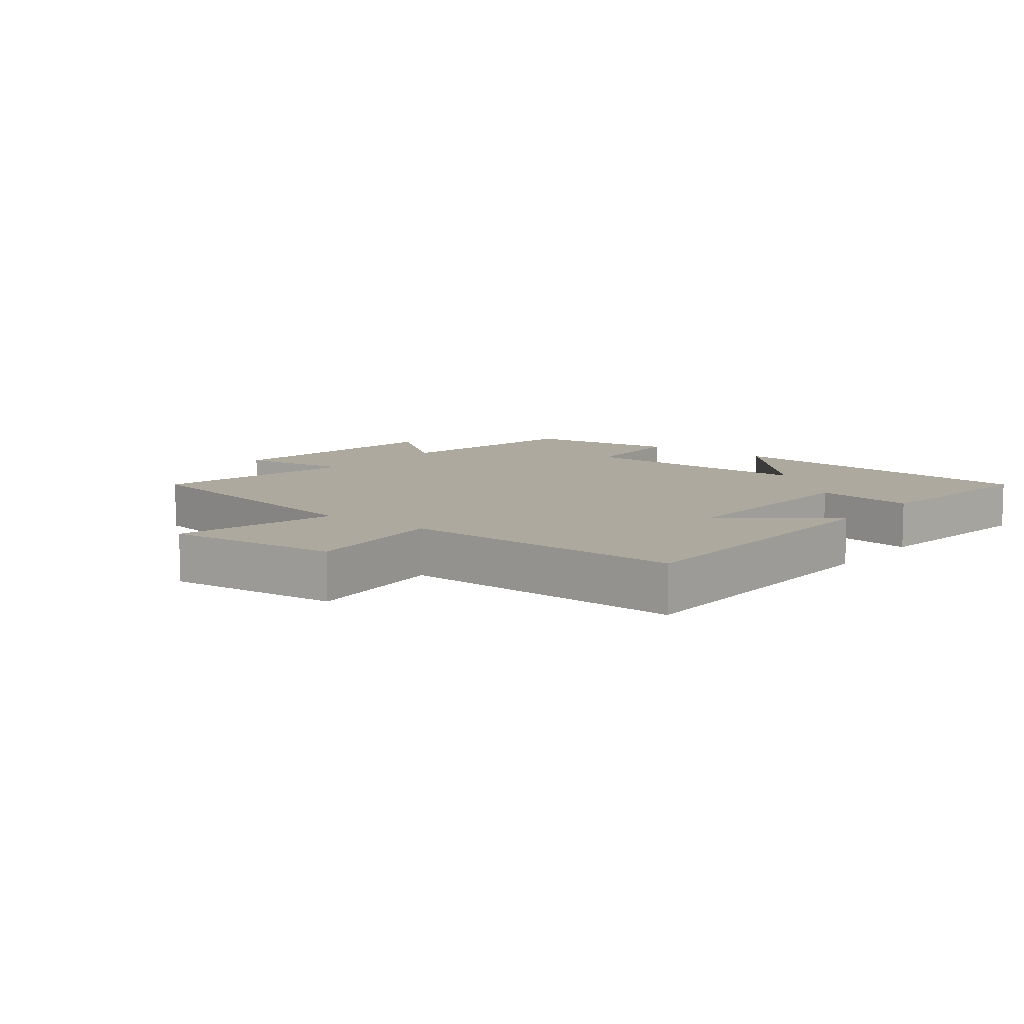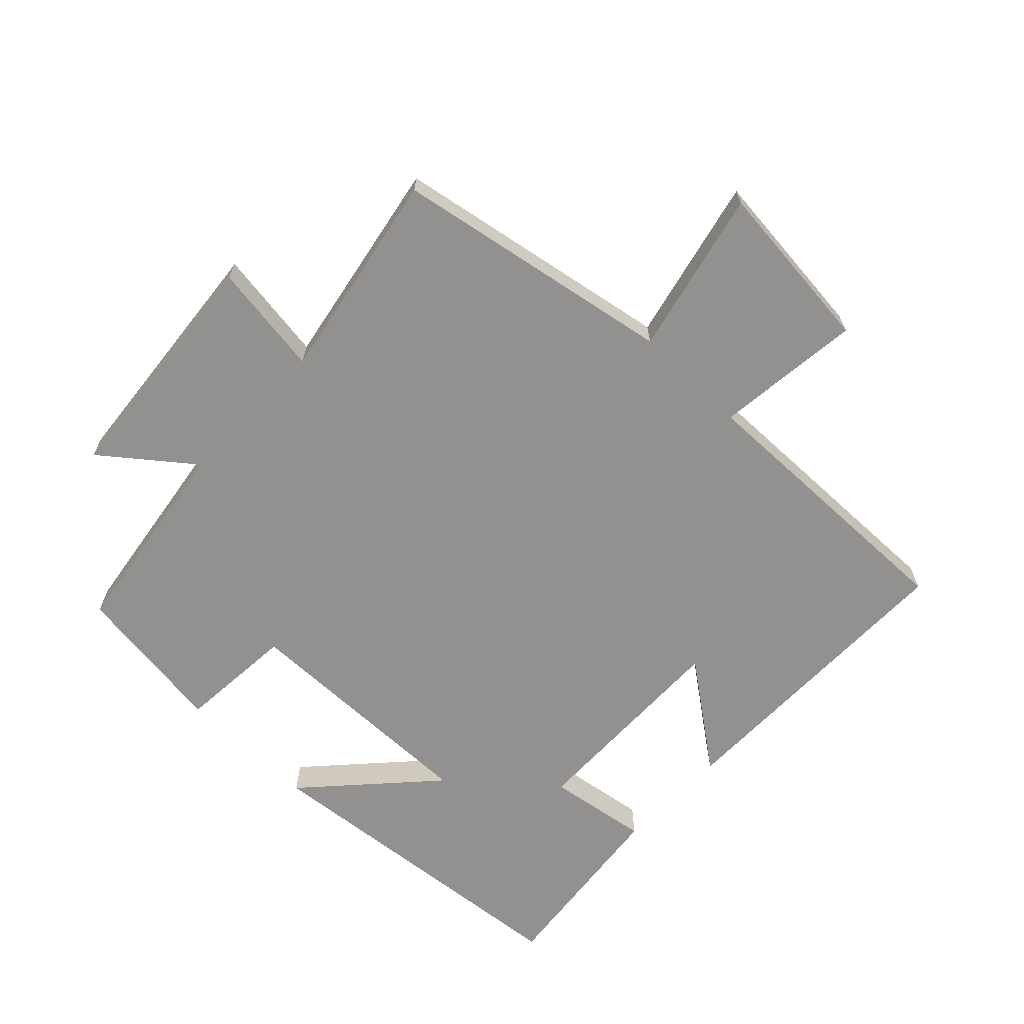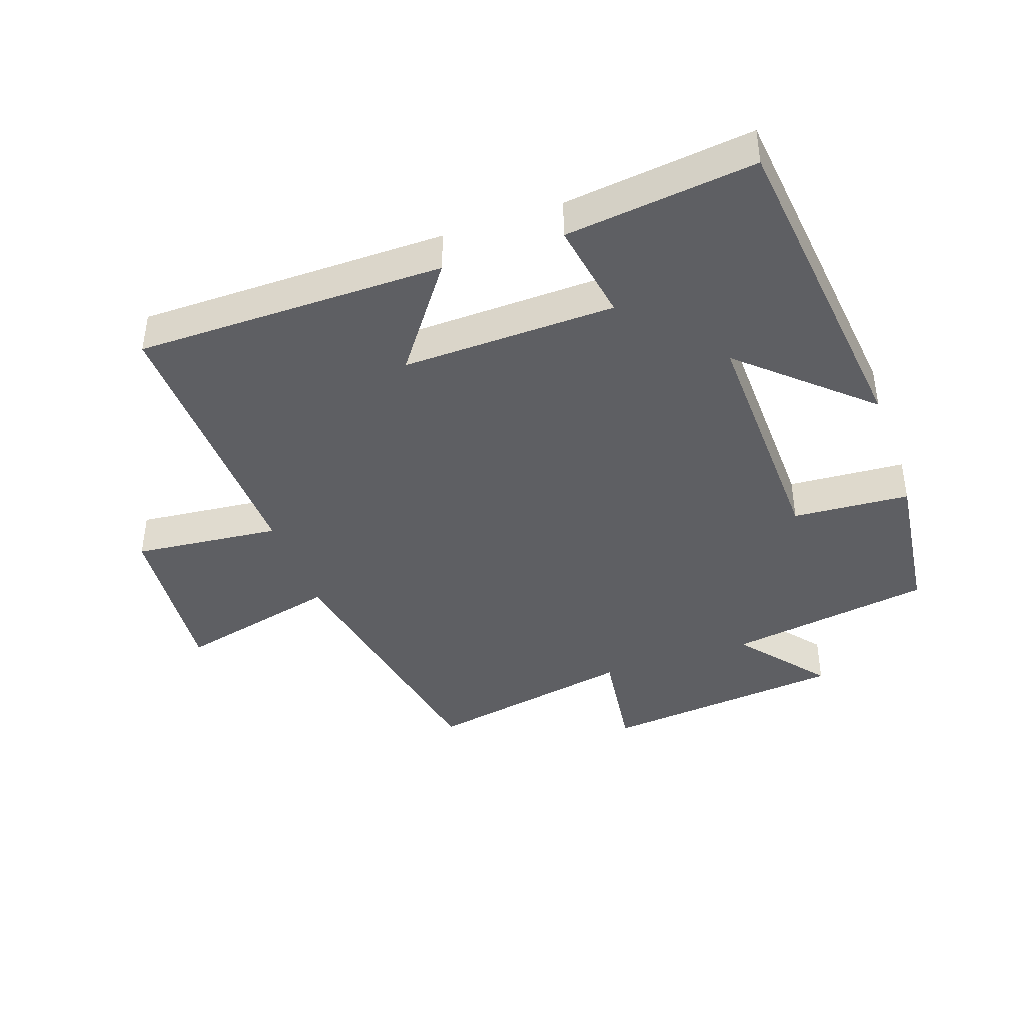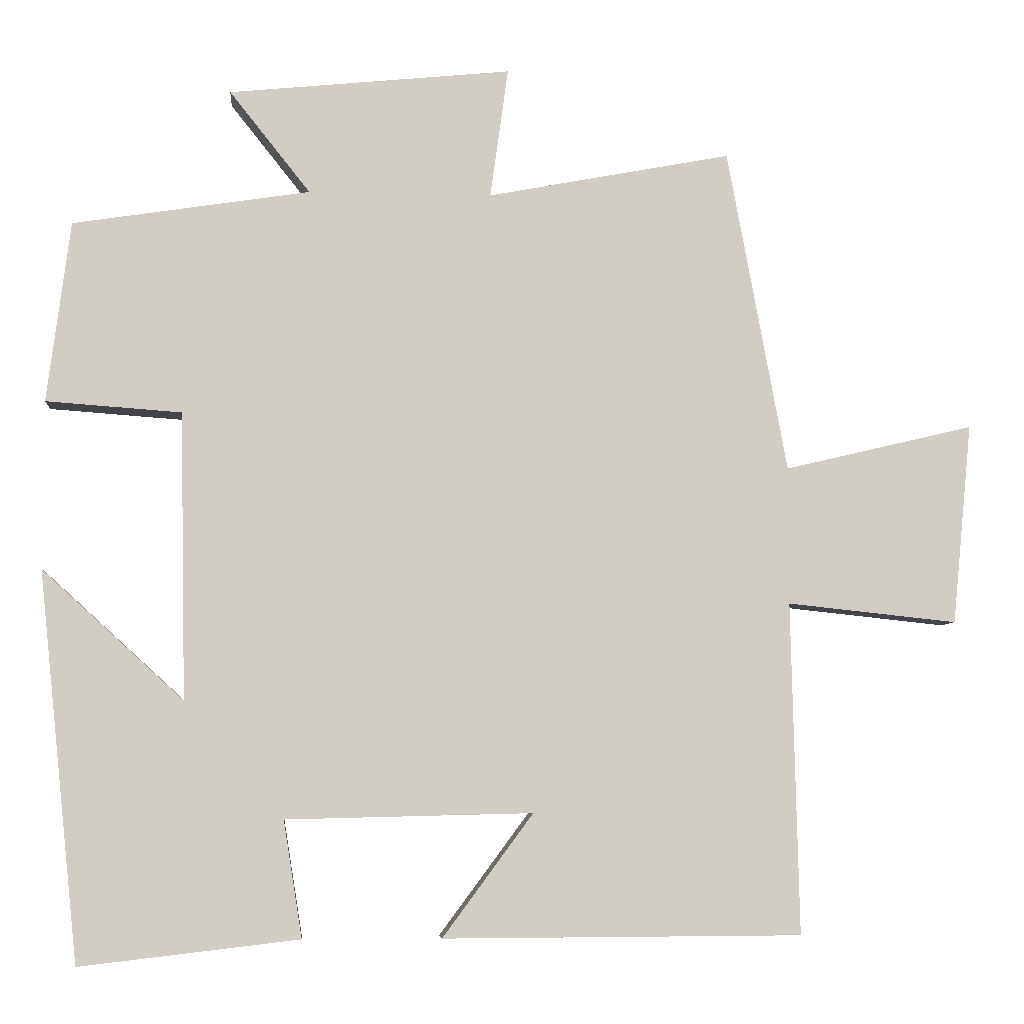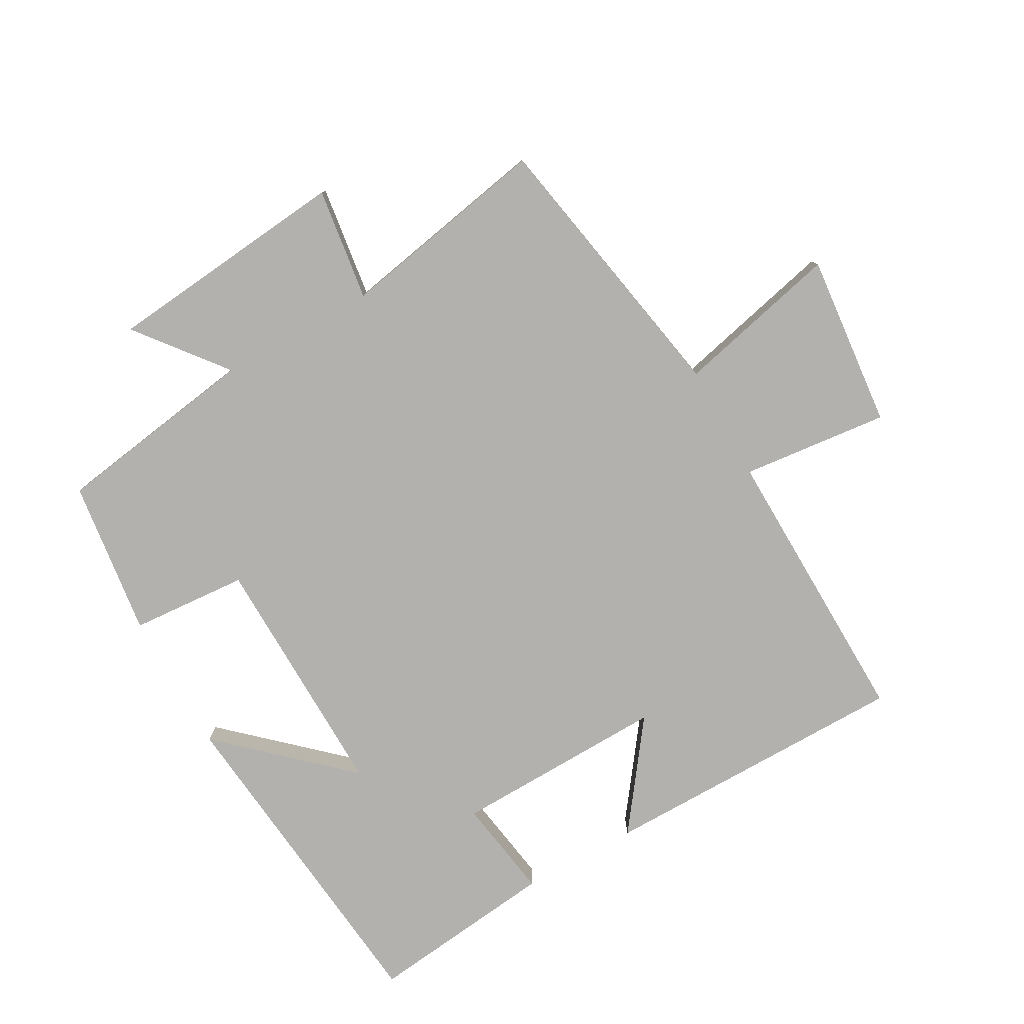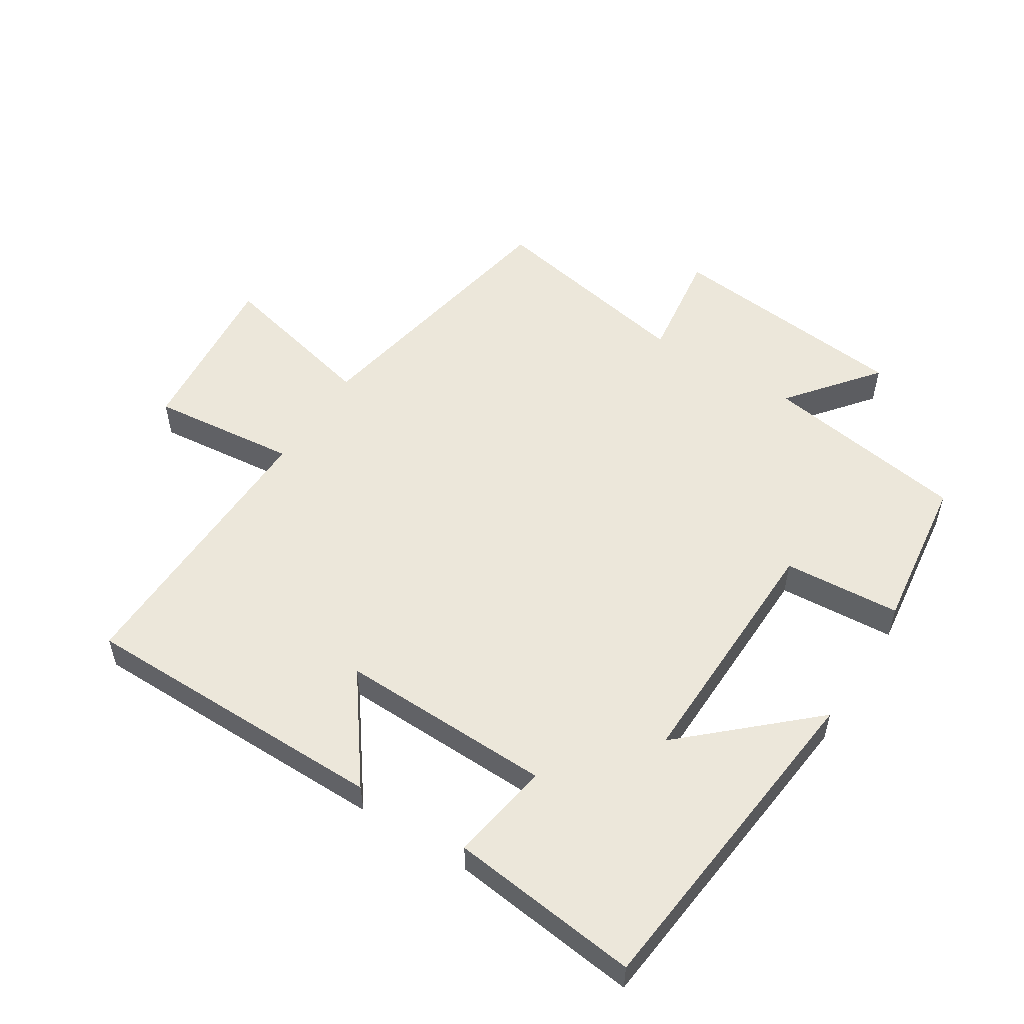
<metadata>
{"format":"obj","ext":"obj","renderer":"f3d","projection":"perspective","resolution":1024,"background":"white","views":[{"elev":9.1,"azim":128.3,"up":"+Y"},{"elev":-66.1,"azim":45.9,"up":"+Y"},{"elev":-41.3,"azim":-160.5,"up":"+Y"},{"elev":-6.2,"azim":-4.7,"up":"+Z"},{"elev":-79.2,"azim":29.2,"up":"+Y"},{"elev":53.8,"azim":-147.6,"up":"+Y"}]}
</metadata>
<code>
v 0.42 0.07 0.562
v 0.5 0.07 0.129
v 0.753 0.07 0.189
v 0.727 0.07 -0.079
v 0.5 0.07 -0.055
v 0.51 0.07 -0.498
v 0.031 0.07 -0.5
v 0.152 0.07 -0.336
v -0.178 0.07 -0.344
v -0.153 0.07 -0.5
v -0.446 0.07 -0.534
v -0.5 0.07 -0.015
v -0.311 0.07 -0.188
v -0.319 0.07 0.196
v -0.5 0.07 0.209
v -0.469 0.07 0.451
v -0.152 0.07 0.5
v -0.26 0.07 0.636
v 0.118 0.07 0.674
v 0.094 0.07 0.5
v 0.42 0 0.562
v 0.5 0 0.129
v 0.753 0 0.189
v 0.727 0 -0.079
v 0.5 0 -0.055
v 0.51 0 -0.498
v 0.031 0 -0.5
v 0.152 0 -0.336
v -0.178 0 -0.344
v -0.153 0 -0.5
v -0.446 0 -0.534
v -0.5 0 -0.015
v -0.311 0 -0.188
v -0.319 0 0.196
v -0.5 0 0.209
v -0.469 0 0.451
v -0.152 0 0.5
v -0.26 0 0.636
v 0.118 0 0.674
v 0.094 0 0.5
f 17 18 19 20
f 15 16 17 20
f 14 15 20 1
f 13 14 1 2
f 10 11 12 13
f 9 10 13
f 8 9 13 2
f 5 6 7 8
f 5 8 2 3
f 3 4 5
f 40 39 38 37
f 40 37 36 35
f 21 40 35 34
f 22 21 34 33
f 33 32 31 30
f 33 30 29
f 22 33 29 28
f 28 27 26 25
f 23 22 28 25
f 25 24 23
f 1 21 22 2
f 2 22 23 3
f 3 23 24 4
f 4 24 25 5
f 5 25 26 6
f 6 26 27 7
f 7 27 28 8
f 8 28 29 9
f 9 29 30 10
f 10 30 31 11
f 11 31 32 12
f 12 32 33 13
f 13 33 34 14
f 14 34 35 15
f 15 35 36 16
f 16 36 37 17
f 17 37 38 18
f 18 38 39 19
f 19 39 40 20
f 20 40 21 1

</code>
